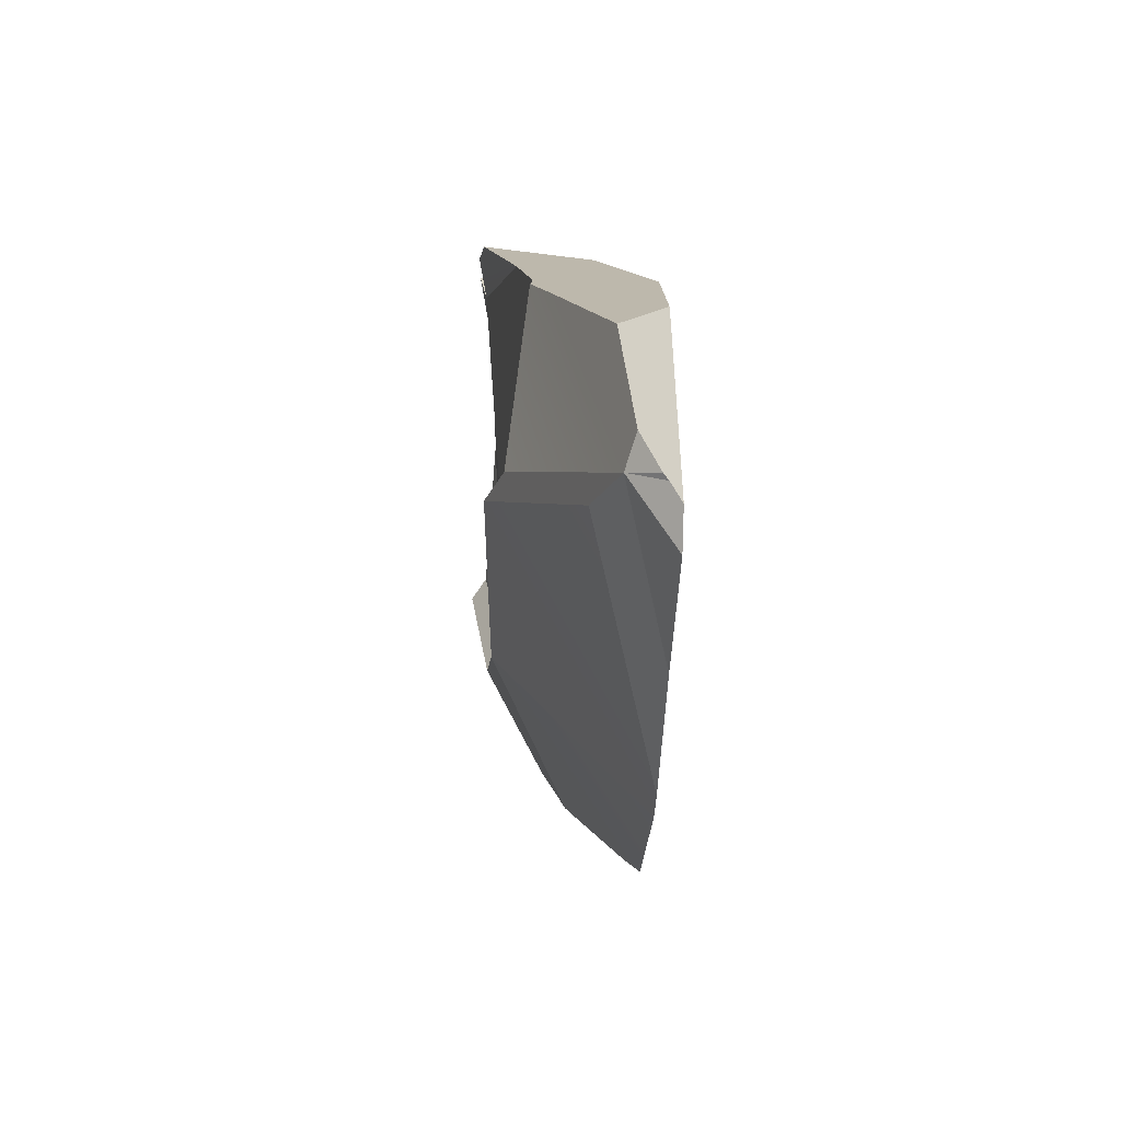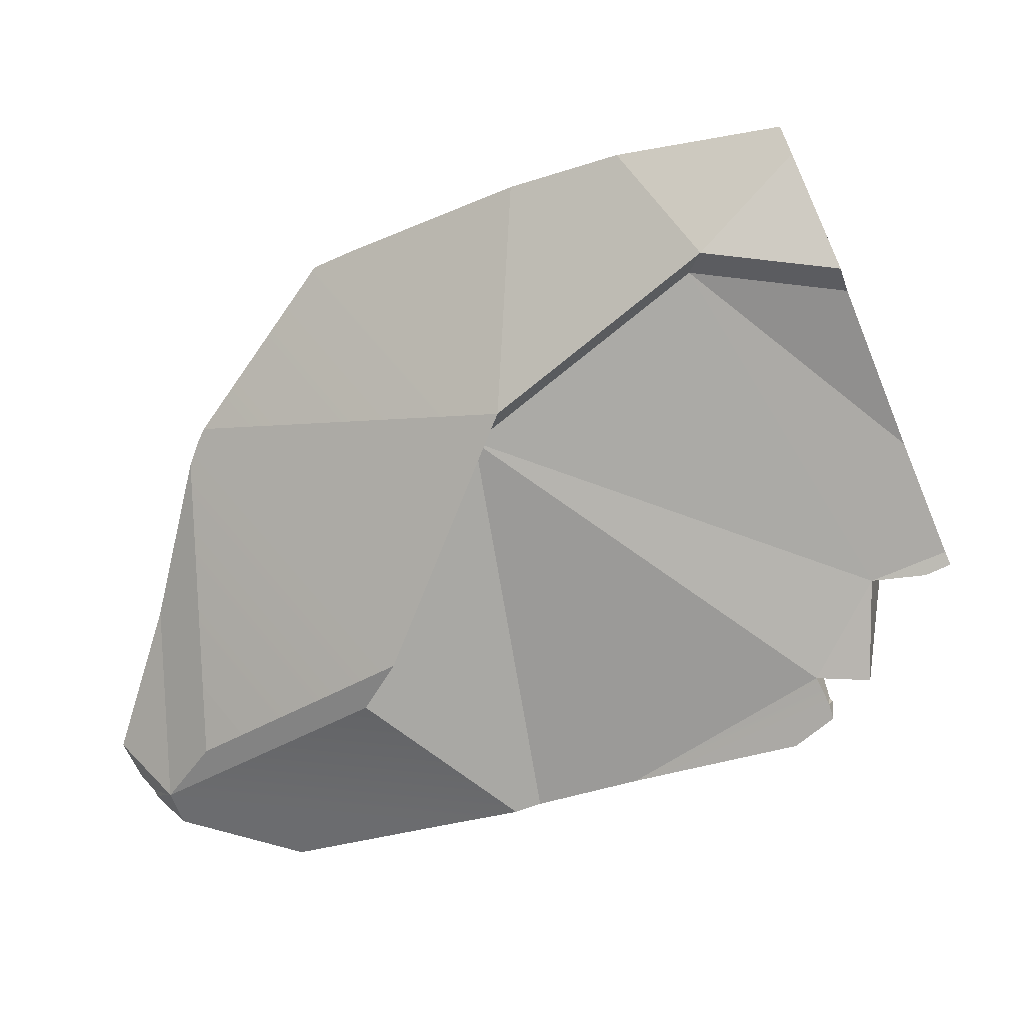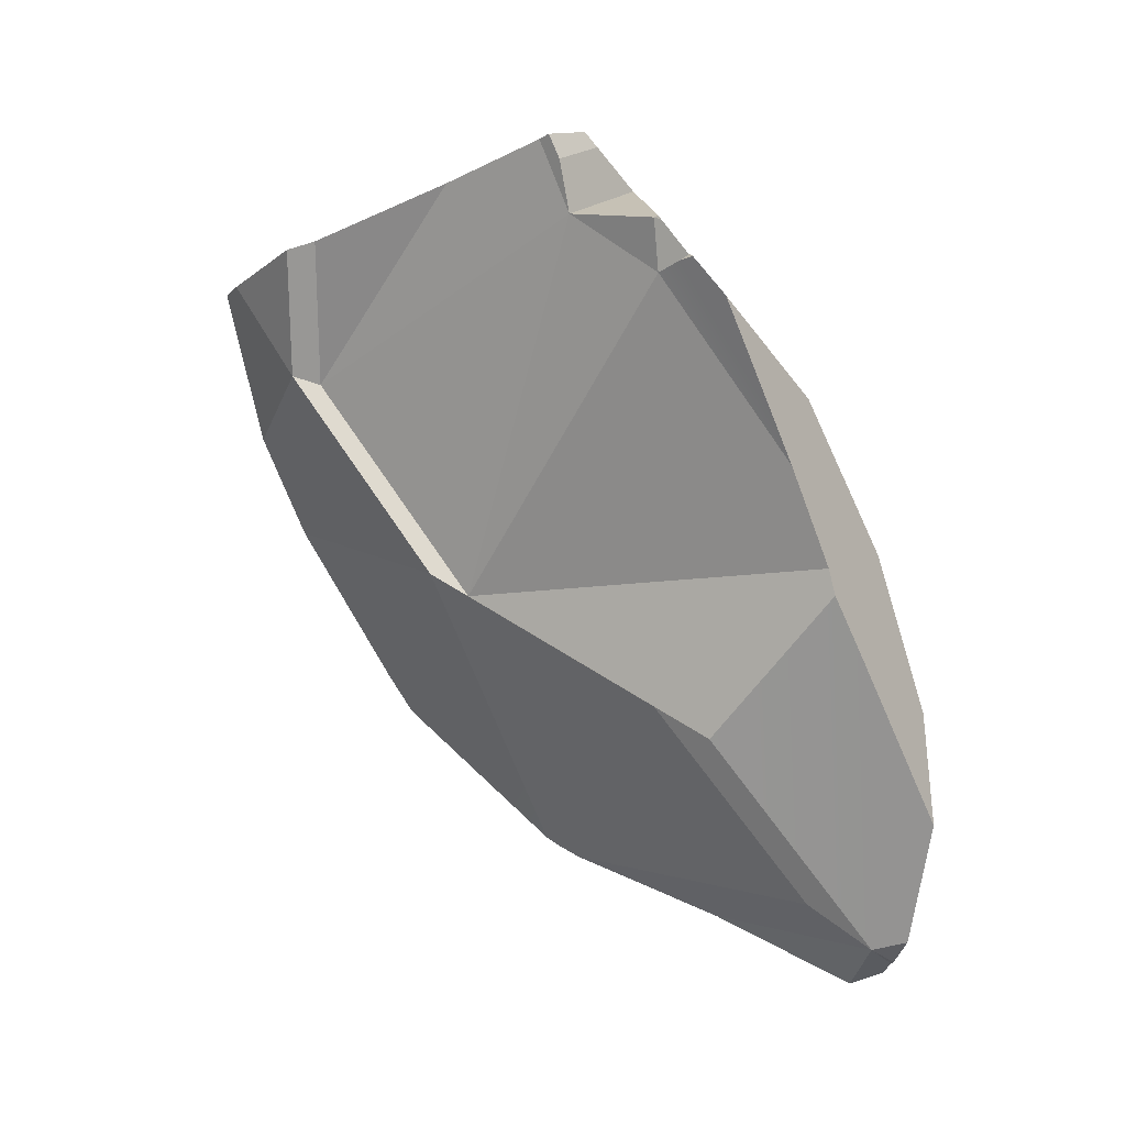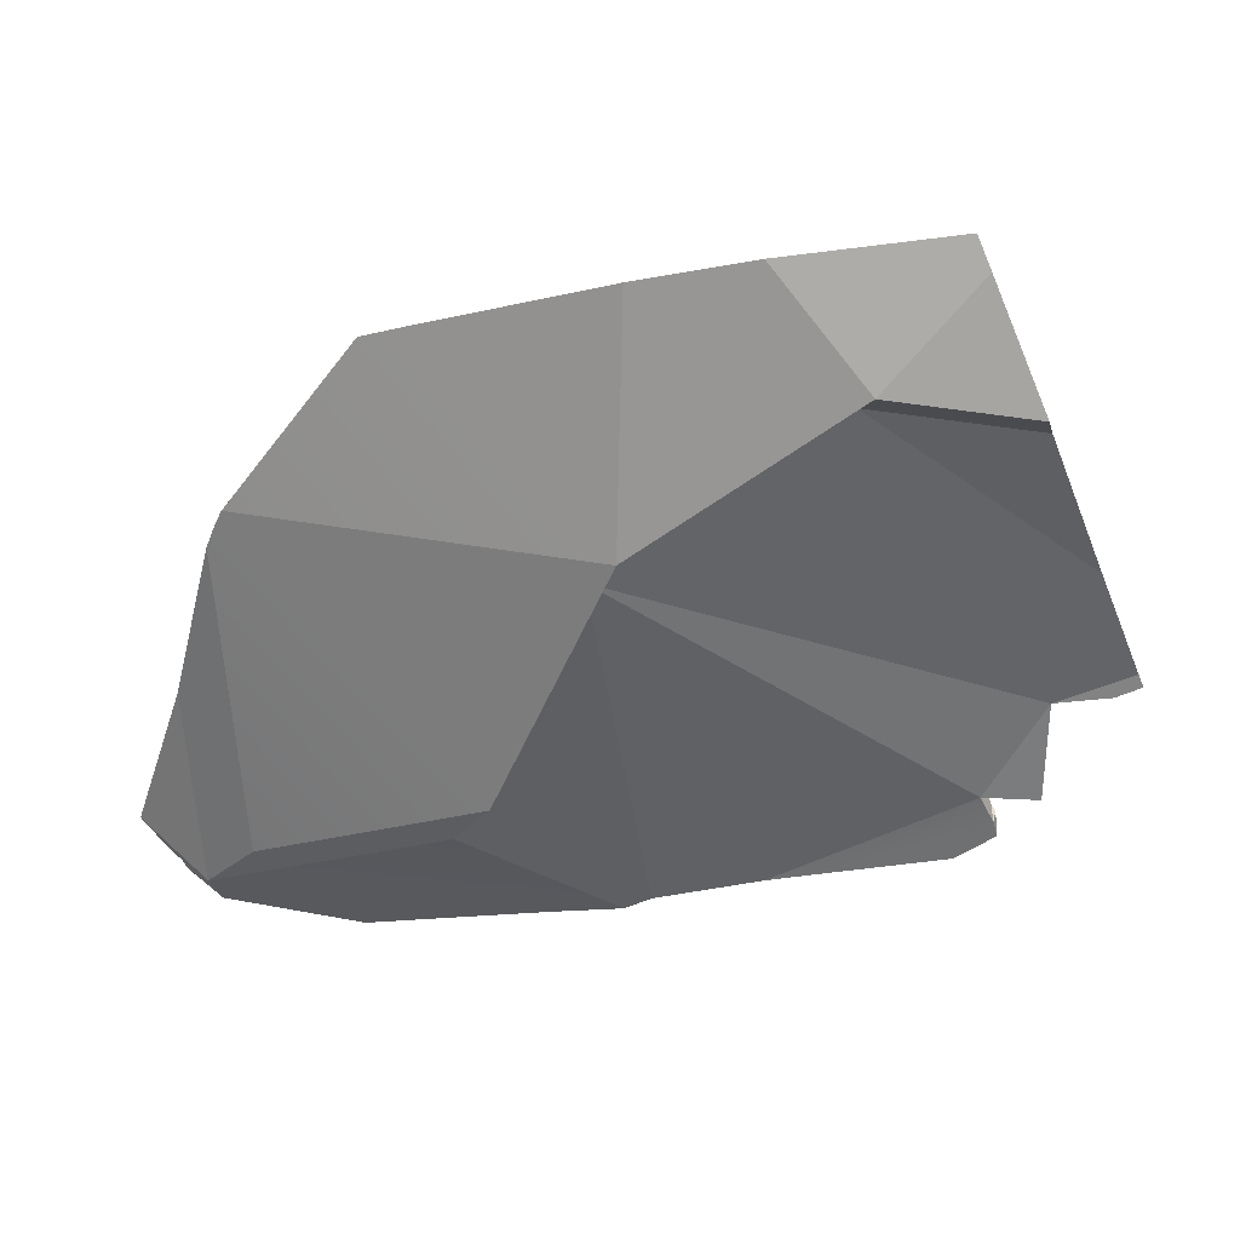
<metadata>
{"format":"obj","ext":"obj","renderer":"f3d","projection":"perspective","resolution":1024,"background":"white","views":[{"elev":-57.0,"azim":5.7,"up":"+Z"},{"elev":7.0,"azim":-87.1,"up":"+Y"},{"elev":11.3,"azim":-54.9,"up":"+Z"},{"elev":33.2,"azim":-94.8,"up":"+Y"}]}
</metadata>
<code>
g  Instance
v -9.072 -48.43 -2.067
v -9.215 -48.93 -1.62
v -9.059 -48.53 -2.132
v -9.059 -48.53 -2.132
v -9.215 -48.93 -1.62
v -9.081 -49.34 -2.176
v -9.081 -49.34 -2.176
v -9.215 -48.93 -1.62
v -9.133 -49.24 -1.97
v -9.081 -49.34 -2.176
v -8.928 -49.52 -2.634
v -9.059 -48.53 -2.132
v -8.885 -49.72 -5.485
v -8.861 -49.91 -5.382
v -9.106 -49.96 -5.165
v -9.106 -49.96 -5.165
v -8.861 -49.91 -5.382
v -8.913 -49.98 -5.299
v -9.106 -49.96 -5.165
v -8.937 -50.01 -5.278
v -9.03 -50.13 -5.108
v -9.726 -49.3 -3.957
v -9.541 -49.92 -3.15
v -9.871 -47.84 -3.352
v -9.871 -47.84 -3.352
v -9.541 -49.92 -3.15
v -9.532 -49.87 -3.017
v -9.907 -49.08 -1.544
v -9.929 -48.55 -1.266
v -9.871 -47.84 -3.352
v -9.907 -49.08 -1.544
v -9.95 -49.08 -1.27
v -9.929 -48.55 -1.266
v -9.106 -49.96 -5.165
v -8.913 -49.98 -5.299
v -8.937 -50.01 -5.278
v -9.106 -49.96 -5.165
v -8.99 -48.92 -5.228
v -8.885 -49.72 -5.485
v -9.929 -48.55 -1.266
v -10.03 -46.95 -2.239
v -9.871 -47.84 -3.352
v -9.642 -49.71 -2.493
v -9.907 -49.08 -1.544
v -9.532 -49.87 -3.017
v -9.532 -49.87 -3.017
v -9.907 -49.08 -1.544
v -9.871 -47.84 -3.352
v -9.929 -48.55 -1.266
v -9.965 -48.39 -0.8939
v -10.03 -46.95 -2.239
v -10.03 -46.95 -2.239
v -9.965 -48.39 -0.8939
v -10.01 -47.83 -1.124
v -10.16 -47.04 -1.443
v -10.03 -46.95 -2.239
v -10.01 -47.83 -1.124
v -9.95 -49.08 -1.27
v -9.896 -49.09 -1.281
v -9.914 -49.08 -1.263
v -9.95 -49.08 -1.27
v -9.907 -49.08 -1.544
v -9.896 -49.09 -1.281
v -9.896 -49.09 -1.281
v -9.907 -49.08 -1.544
v -9.646 -49.12 -1.487
v -9.92 -49.21 -1.477
v -9.833 -49.22 -1.449
v -9.798 -49.21 -1.463
v -9.92 -49.21 -1.477
v -9.798 -49.21 -1.463
v -9.907 -49.08 -1.544
v -9.907 -49.08 -1.544
v -9.798 -49.21 -1.463
v -9.646 -49.12 -1.487
v -10.15 -46.85 -2.186
v -9.855 -46.34 -2.615
v -9.998 -47.68 -3.225
v -9.998 -47.68 -3.225
v -9.855 -46.34 -2.615
v -9.696 -46.5 -3.172
v -10.05 -46.35 -1.724
v -9.977 -46.21 -1.782
v -10.15 -46.85 -2.186
v -10.15 -46.85 -2.186
v -9.977 -46.21 -1.782
v -9.855 -46.34 -2.615
v -10.15 -46.85 -2.186
v -10.26 -46.92 -1.488
v -10.05 -46.35 -1.724
v -9.139 -47.95 -1.446
v -9.044 -48.65 -2.115
v -9.245 -48.58 -1.265
v -9.245 -48.58 -1.265
v -9.044 -48.65 -2.115
v -9.208 -48.81 -1.508
v -9.121 -49.2 -1.943
v -9.208 -48.81 -1.508
v -9.102 -49.25 -2.027
v -9.102 -49.25 -2.027
v -9.208 -48.81 -1.508
v -9.03 -48.76 -2.2
v -9.03 -48.76 -2.2
v -9.208 -48.81 -1.508
v -9.044 -48.65 -2.115
v -9.03 -48.76 -2.2
v -8.938 -49.45 -2.528
v -9.102 -49.25 -2.027
v -9.245 -48.58 -1.265
v -9.249 -48.37 -1.065
v -9.139 -47.95 -1.446
v -9.139 -47.95 -1.446
v -9.249 -48.37 -1.065
v -9.151 -47.86 -1.293
v -9.078 -48.39 -2.031
v -9.154 -47.84 -1.295
v -9.273 -48.59 -1.256
v -9.273 -48.59 -1.256
v -9.154 -47.84 -1.295
v -9.281 -48.46 -1.125
v -9.281 -48.46 -1.125
v -9.154 -47.84 -1.295
v -9.253 -48.23 -1.096
v -9.281 -48.46 -1.125
v -9.253 -48.23 -1.096
v -9.287 -48.36 -1.027
v -9.284 -49.66 -4.919
v -9.726 -49.3 -3.957
v -9.862 -49.04 -3.791
v -9.106 -49.96 -5.165
v -9.726 -49.3 -3.957
v -9.284 -49.66 -4.919
v -9.929 -48.55 -1.266
v -9.641 -48.82 -1.21
v -9.418 -48.6 -1.168
v -9.641 -48.82 -1.21
v -9.929 -48.55 -1.266
v -9.914 -49.08 -1.263
v -9.914 -49.08 -1.263
v -9.929 -48.55 -1.266
v -9.95 -49.08 -1.27
v -9.072 -48.43 -2.067
v -9.078 -48.39 -2.031
v -9.215 -48.93 -1.62
v -9.215 -48.93 -1.62
v -9.078 -48.39 -2.031
v -9.273 -48.59 -1.256
v -9.091 -50.29 -4.41
v -9.41 -50.02 -3.502
v -9.03 -50.13 -5.108
v -9.03 -50.13 -5.108
v -9.41 -50.02 -3.502
v -9.106 -49.96 -5.165
v -9.106 -49.96 -5.165
v -9.41 -50.02 -3.502
v -9.726 -49.3 -3.957
v -9.726 -49.3 -3.957
v -9.41 -50.02 -3.502
v -9.541 -49.92 -3.15
v -9.998 -47.68 -3.225
v -9.862 -49.04 -3.791
v -9.871 -47.84 -3.352
v -9.871 -47.84 -3.352
v -9.862 -49.04 -3.791
v -9.726 -49.3 -3.957
v -9.998 -47.68 -3.225
v -10.03 -46.95 -2.239
v -10.15 -46.85 -2.186
v -9.871 -47.84 -3.352
v -10.03 -46.95 -2.239
v -9.998 -47.68 -3.225
v -9.707 -49.64 -2.25
v -9.874 -49.45 -1.643
v -9.92 -49.21 -1.477
v -9.92 -49.21 -1.477
v -9.874 -49.45 -1.643
v -9.926 -49.29 -1.454
v -9.707 -49.64 -2.25
v -9.92 -49.21 -1.477
v -9.642 -49.71 -2.493
v -9.642 -49.71 -2.493
v -9.92 -49.21 -1.477
v -9.907 -49.08 -1.544
v -9.104 -48.05 -5.016
v -9.086 -48.18 -5.049
v -9.284 -49.66 -4.919
v -9.284 -49.66 -4.919
v -9.086 -48.18 -5.049
v -9.106 -49.96 -5.165
v -9.086 -48.18 -5.049
v -8.99 -48.92 -5.228
v -9.106 -49.96 -5.165
v -9.965 -48.39 -0.8939
v -9.929 -48.55 -1.266
v -9.972 -48.44 -0.8737
v -9.972 -48.44 -0.8737
v -9.929 -48.55 -1.266
v -9.963 -48.52 -0.9908
v -9.972 -48.44 -0.8737
v -9.963 -48.52 -0.9908
v -9.974 -48.46 -0.8672
v -10.26 -46.92 -1.488
v -10.15 -46.85 -2.186
v -10.22 -46.96 -1.471
v -10.03 -46.95 -2.239
v -10.16 -47.04 -1.443
v -10.15 -46.85 -2.186
v -10.15 -46.85 -2.186
v -10.16 -47.04 -1.443
v -10.22 -46.96 -1.471
v -9.833 -49.22 -1.449
v -9.92 -49.21 -1.477
v -9.926 -49.29 -1.454
v -9.974 -48.46 -0.8672
v -9.963 -48.52 -0.9908
v -9.691 -48.48 -0.86
v -9.691 -48.48 -0.86
v -9.963 -48.52 -0.9908
v -9.636 -48.53 -0.9375
v -9.929 -48.55 -1.266
v -9.418 -48.6 -1.168
v -9.963 -48.52 -0.9908
v -9.963 -48.52 -0.9908
v -9.418 -48.6 -1.168
v -9.489 -48.59 -1.101
v -9.963 -48.52 -0.9908
v -9.489 -48.59 -1.101
v -9.636 -48.53 -0.9375
v -9.998 -47.68 -3.225
v -9.131 -47.84 -4.931
v -9.862 -49.04 -3.791
v -9.862 -49.04 -3.791
v -9.131 -47.84 -4.931
v -9.122 -47.91 -4.964
v -9.862 -49.04 -3.791
v -9.122 -47.91 -4.964
v -9.284 -49.66 -4.919
v -9.284 -49.66 -4.919
v -9.122 -47.91 -4.964
v -9.104 -48.05 -5.016
v -9.998 -47.68 -3.225
v -9.696 -46.5 -3.172
v -9.345 -46.84 -4.062
v -9.998 -47.68 -3.225
v -9.345 -46.84 -4.062
v -9.131 -47.84 -4.931
v -9.131 -47.84 -4.931
v -9.345 -46.84 -4.062
v -9.253 -46.93 -4.277
v -9.249 -48.37 -1.065
v -9.245 -48.58 -1.265
v -9.08 -48.41 -1.229
v -9.08 -48.41 -1.229
v -9.245 -48.58 -1.265
v -9.017 -48.88 -1.708
v -9.017 -48.88 -1.708
v -9.245 -48.58 -1.265
v -9.121 -49.2 -1.943
v -9.121 -49.2 -1.943
v -9.245 -48.58 -1.265
v -9.208 -48.81 -1.508
v -9.691 -48.48 -0.86
v -9.636 -48.53 -0.9375
v -9.391 -48.33 -0.9267
v -9.391 -48.33 -0.9267
v -9.636 -48.53 -0.9375
v -9.287 -48.36 -1.027
v -9.287 -48.36 -1.027
v -9.636 -48.53 -0.9375
v -9.281 -48.46 -1.125
v -9.281 -48.46 -1.125
v -9.636 -48.53 -0.9375
v -9.273 -48.59 -1.256
v -9.133 -49.24 -1.97
v -9.215 -48.93 -1.62
v -9.237 -49.57 -2.209
v -9.215 -48.93 -1.62
v -9.273 -48.59 -1.256
v -9.237 -49.57 -2.209
v -9.237 -49.57 -2.209
v -9.273 -48.59 -1.256
v -9.874 -49.45 -1.643
v -9.926 -49.29 -1.454
v -9.874 -49.45 -1.643
v -9.833 -49.22 -1.449
v -9.833 -49.22 -1.449
v -9.874 -49.45 -1.643
v -9.798 -49.21 -1.463
v -9.798 -49.21 -1.463
v -9.874 -49.45 -1.643
v -9.646 -49.12 -1.487
v -9.874 -49.45 -1.643
v -9.273 -48.59 -1.256
v -9.646 -49.12 -1.487
v -9.646 -49.12 -1.487
v -9.273 -48.59 -1.256
v -9.896 -49.09 -1.281
v -9.896 -49.09 -1.281
v -9.273 -48.59 -1.256
v -9.914 -49.08 -1.263
v -9.914 -49.08 -1.263
v -9.273 -48.59 -1.256
v -9.641 -48.82 -1.21
v -9.641 -48.82 -1.21
v -9.273 -48.59 -1.256
v -9.418 -48.6 -1.168
v -9.273 -48.59 -1.256
v -9.636 -48.53 -0.9375
v -9.418 -48.6 -1.168
v -9.418 -48.6 -1.168
v -9.636 -48.53 -0.9375
v -9.489 -48.59 -1.101
v -8.846 -50.09 -3.891
v -9.091 -50.29 -4.41
v -8.861 -49.91 -5.382
v -8.861 -49.91 -5.382
v -9.091 -50.29 -4.41
v -8.913 -49.98 -5.299
v -8.913 -49.98 -5.299
v -9.091 -50.29 -4.41
v -8.937 -50.01 -5.278
v -8.937 -50.01 -5.278
v -9.091 -50.29 -4.41
v -9.03 -50.13 -5.108
v -9.017 -48.88 -1.708
v -9.121 -49.2 -1.943
v -8.938 -49.45 -2.528
v -8.938 -49.45 -2.528
v -9.121 -49.2 -1.943
v -9.102 -49.25 -2.027
v -8.887 -49.82 -3.057
v -8.928 -49.52 -2.634
v -9.237 -49.57 -2.209
v -9.133 -49.24 -1.97
v -9.237 -49.57 -2.209
v -9.081 -49.34 -2.176
v -9.237 -49.57 -2.209
v -8.928 -49.52 -2.634
v -9.081 -49.34 -2.176
v -9.345 -46.84 -4.062
v -9.696 -46.5 -3.172
v -9.253 -46.93 -4.277
v -9.253 -46.93 -4.277
v -9.696 -46.5 -3.172
v -9.287 -46.8 -1.548
v -9.287 -46.8 -1.548
v -9.696 -46.5 -3.172
v -9.977 -46.21 -1.782
v -9.977 -46.21 -1.782
v -9.696 -46.5 -3.172
v -9.855 -46.34 -2.615
v -9.017 -48.88 -1.708
v -8.938 -49.45 -2.528
v -9.08 -48.41 -1.229
v -9.08 -48.41 -1.229
v -8.938 -49.45 -2.528
v -9.151 -47.86 -1.293
v -9.151 -47.86 -1.293
v -8.938 -49.45 -2.528
v -9.139 -47.95 -1.446
v -9.139 -47.95 -1.446
v -8.938 -49.45 -2.528
v -9.044 -48.65 -2.115
v -9.044 -48.65 -2.115
v -8.938 -49.45 -2.528
v -9.03 -48.76 -2.2
v -9.154 -47.84 -1.295
v -9.078 -48.39 -2.031
v -9.229 -47.26 -1.363
v -9.078 -48.39 -2.031
v -9.072 -48.43 -2.067
v -9.229 -47.26 -1.363
v -9.072 -48.43 -2.067
v -9.059 -48.53 -2.132
v -9.229 -47.26 -1.363
v -9.229 -47.26 -1.363
v -9.059 -48.53 -2.132
v -9.287 -46.8 -1.548
v -9.287 -46.8 -1.548
v -9.059 -48.53 -2.132
v -9.253 -46.93 -4.277
v -9.253 -46.93 -4.277
v -9.059 -48.53 -2.132
v -9.131 -47.84 -4.931
v -9.131 -47.84 -4.931
v -9.059 -48.53 -2.132
v -9.122 -47.91 -4.964
v -9.122 -47.91 -4.964
v -9.059 -48.53 -2.132
v -9.104 -48.05 -5.016
v -9.104 -48.05 -5.016
v -9.059 -48.53 -2.132
v -9.086 -48.18 -5.049
v -9.086 -48.18 -5.049
v -9.059 -48.53 -2.132
v -8.99 -48.92 -5.228
v -8.99 -48.92 -5.228
v -9.059 -48.53 -2.132
v -8.885 -49.72 -5.485
v -8.885 -49.72 -5.485
v -9.059 -48.53 -2.132
v -8.861 -49.91 -5.382
v -8.861 -49.91 -5.382
v -9.059 -48.53 -2.132
v -8.846 -50.09 -3.891
v -8.846 -50.09 -3.891
v -9.059 -48.53 -2.132
v -8.887 -49.82 -3.057
v -8.887 -49.82 -3.057
v -9.059 -48.53 -2.132
v -8.928 -49.52 -2.634
v -10.26 -46.92 -1.488
v -10.22 -46.96 -1.471
v -10.05 -46.35 -1.724
v -10.22 -46.96 -1.471
v -10.16 -47.04 -1.443
v -10.05 -46.35 -1.724
v -10.16 -47.04 -1.443
v -10.01 -47.83 -1.124
v -10.05 -46.35 -1.724
v -10.01 -47.83 -1.124
v -9.965 -48.39 -0.8939
v -10.05 -46.35 -1.724
v -10.05 -46.35 -1.724
v -9.965 -48.39 -0.8939
v -9.977 -46.21 -1.782
v -9.977 -46.21 -1.782
v -9.965 -48.39 -0.8939
v -9.287 -46.8 -1.548
v -9.965 -48.39 -0.8939
v -9.972 -48.44 -0.8737
v -9.287 -46.8 -1.548
v -9.287 -46.8 -1.548
v -9.972 -48.44 -0.8737
v -9.229 -47.26 -1.363
v -9.229 -47.26 -1.363
v -9.972 -48.44 -0.8737
v -9.391 -48.33 -0.9267
v -9.391 -48.33 -0.9267
v -9.972 -48.44 -0.8737
v -9.691 -48.48 -0.86
v -9.691 -48.48 -0.86
v -9.972 -48.44 -0.8737
v -9.974 -48.46 -0.8672
v -9.08 -48.41 -1.229
v -9.151 -47.86 -1.293
v -9.249 -48.37 -1.065
v -9.391 -48.33 -0.9267
v -9.287 -48.36 -1.027
v -9.229 -47.26 -1.363
v -9.154 -47.84 -1.295
v -9.229 -47.26 -1.363
v -9.253 -48.23 -1.096
v -9.229 -47.26 -1.363
v -9.287 -48.36 -1.027
v -9.253 -48.23 -1.096
v -9.874 -49.45 -1.643
v -9.707 -49.64 -2.25
v -9.237 -49.57 -2.209
v -9.707 -49.64 -2.25
v -9.642 -49.71 -2.493
v -9.237 -49.57 -2.209
v -9.642 -49.71 -2.493
v -9.532 -49.87 -3.017
v -9.237 -49.57 -2.209
v -9.237 -49.57 -2.209
v -9.532 -49.87 -3.017
v -8.887 -49.82 -3.057
v -8.887 -49.82 -3.057
v -9.532 -49.87 -3.017
v -8.846 -50.09 -3.891
v -8.846 -50.09 -3.891
v -9.532 -49.87 -3.017
v -9.091 -50.29 -4.41
v -9.091 -50.29 -4.41
v -9.532 -49.87 -3.017
v -9.41 -50.02 -3.502
v -9.41 -50.02 -3.502
v -9.532 -49.87 -3.017
v -9.541 -49.92 -3.15
f 1 2 3
f 4 5 6
f 7 8 9
f 10 11 12
f 13 14 15
f 16 17 18
f 19 20 21
f 22 23 24
f 25 26 27
f 28 29 30
f 31 32 33
f 34 35 36
f 37 38 39
f 40 41 42
f 43 44 45
f 46 47 48
f 49 50 51
f 52 53 54
f 55 56 57
f 58 59 60
f 61 62 63
f 64 65 66
f 67 68 69
f 70 71 72
f 73 74 75
f 76 77 78
f 79 80 81
f 82 83 84
f 85 86 87
f 88 89 90
f 91 92 93
f 94 95 96
f 97 98 99
f 100 101 102
f 103 104 105
f 106 107 108
f 109 110 111
f 112 113 114
f 115 116 117
f 118 119 120
f 121 122 123
f 124 125 126
f 127 128 129
f 130 131 132
f 133 134 135
f 136 137 138
f 139 140 141
f 142 143 144
f 145 146 147
f 148 149 150
f 151 152 153
f 154 155 156
f 157 158 159
f 160 161 162
f 163 164 165
f 166 167 168
f 169 170 171
f 172 173 174
f 175 176 177
f 178 179 180
f 181 182 183
f 184 185 186
f 187 188 189
f 190 191 192
f 193 194 195
f 196 197 198
f 199 200 201
f 202 203 204
f 205 206 207
f 208 209 210
f 211 212 213
f 214 215 216
f 217 218 219
f 220 221 222
f 223 224 225
f 226 227 228
f 229 230 231
f 232 233 234
f 235 236 237
f 238 239 240
f 241 242 243
f 244 245 246
f 247 248 249
f 250 251 252
f 253 254 255
f 256 257 258
f 259 260 261
f 262 263 264
f 265 266 267
f 268 269 270
f 271 272 273
f 274 275 276
f 277 278 279
f 280 281 282
f 283 284 285
f 286 287 288
f 289 290 291
f 292 293 294
f 295 296 297
f 298 299 300
f 301 302 303
f 304 305 306
f 307 308 309
f 310 311 312
f 313 314 315
f 316 317 318
f 319 320 321
f 322 323 324
f 325 326 327
f 328 329 330
f 331 332 333
f 334 335 336
f 337 338 339
f 340 341 342
f 343 344 345
f 346 347 348
f 349 350 351
f 352 353 354
f 355 356 357
f 358 359 360
f 361 362 363
f 364 365 366
f 367 368 369
f 370 371 372
f 373 374 375
f 376 377 378
f 379 380 381
f 382 383 384
f 385 386 387
f 388 389 390
f 391 392 393
f 394 395 396
f 397 398 399
f 400 401 402
f 403 404 405
f 406 407 408
f 409 410 411
f 412 413 414
f 415 416 417
f 418 419 420
f 421 422 423
f 424 425 426
f 427 428 429
f 430 431 432
f 433 434 435
f 436 437 438
f 439 440 441
f 442 443 444
f 445 446 447
f 448 449 450
f 451 452 453
f 454 455 456
f 457 458 459
f 460 461 462
f 463 464 465
f 466 467 468
f 469 470 471
f 472 473 474
f 475 476 477
f 478 479 480

</code>
